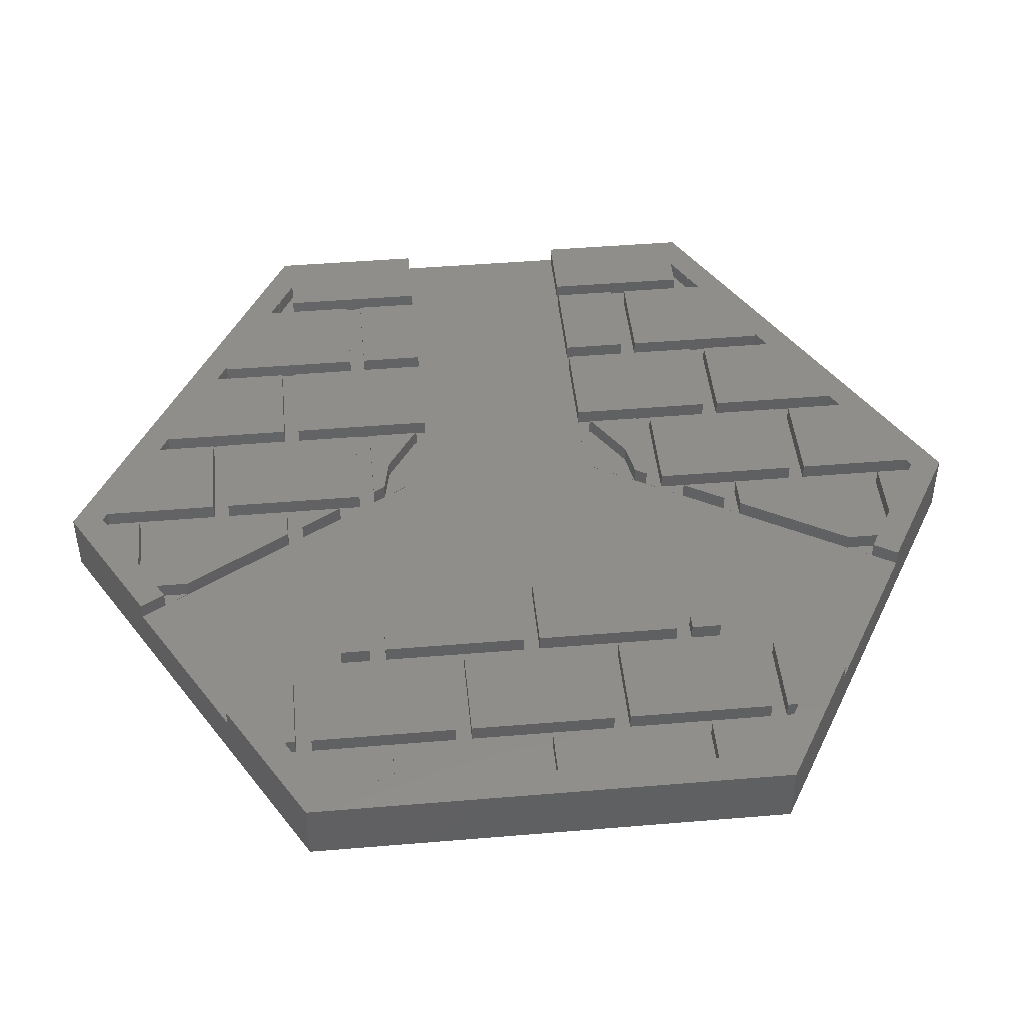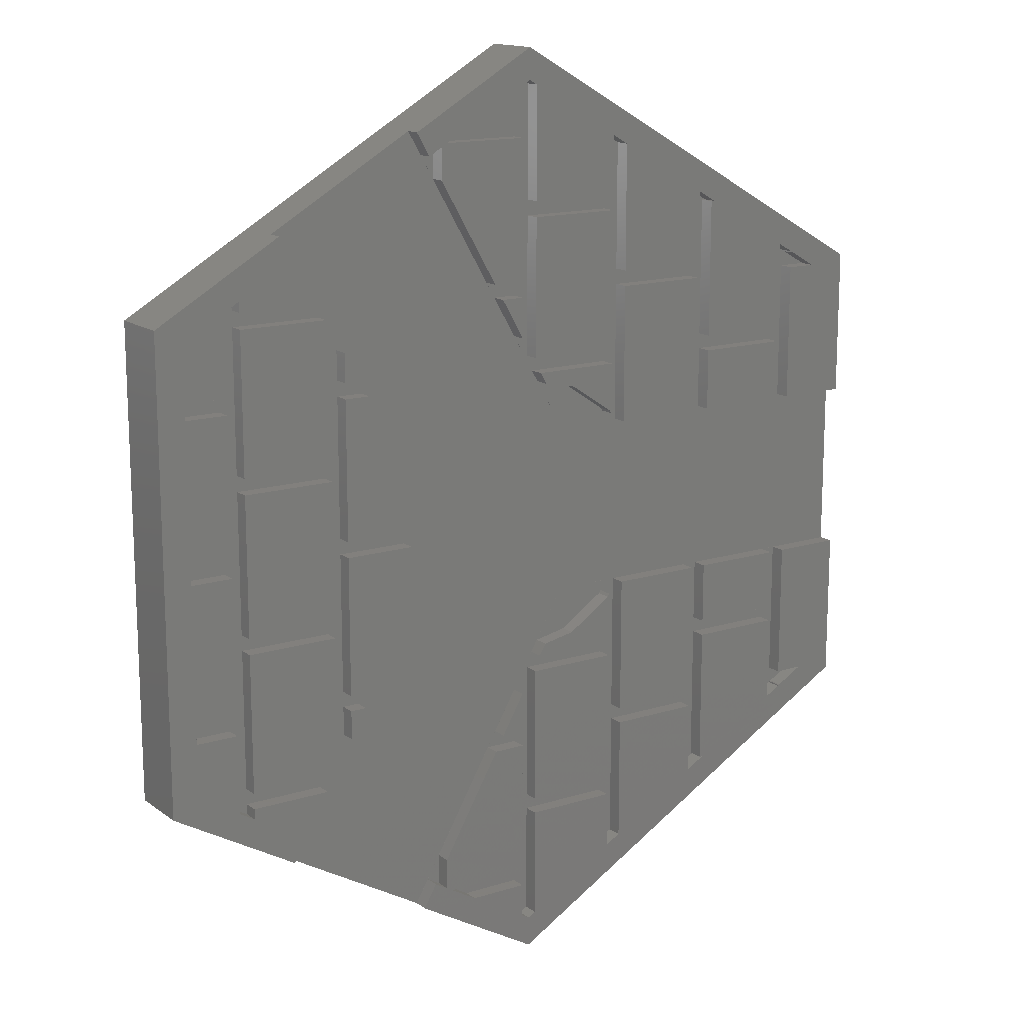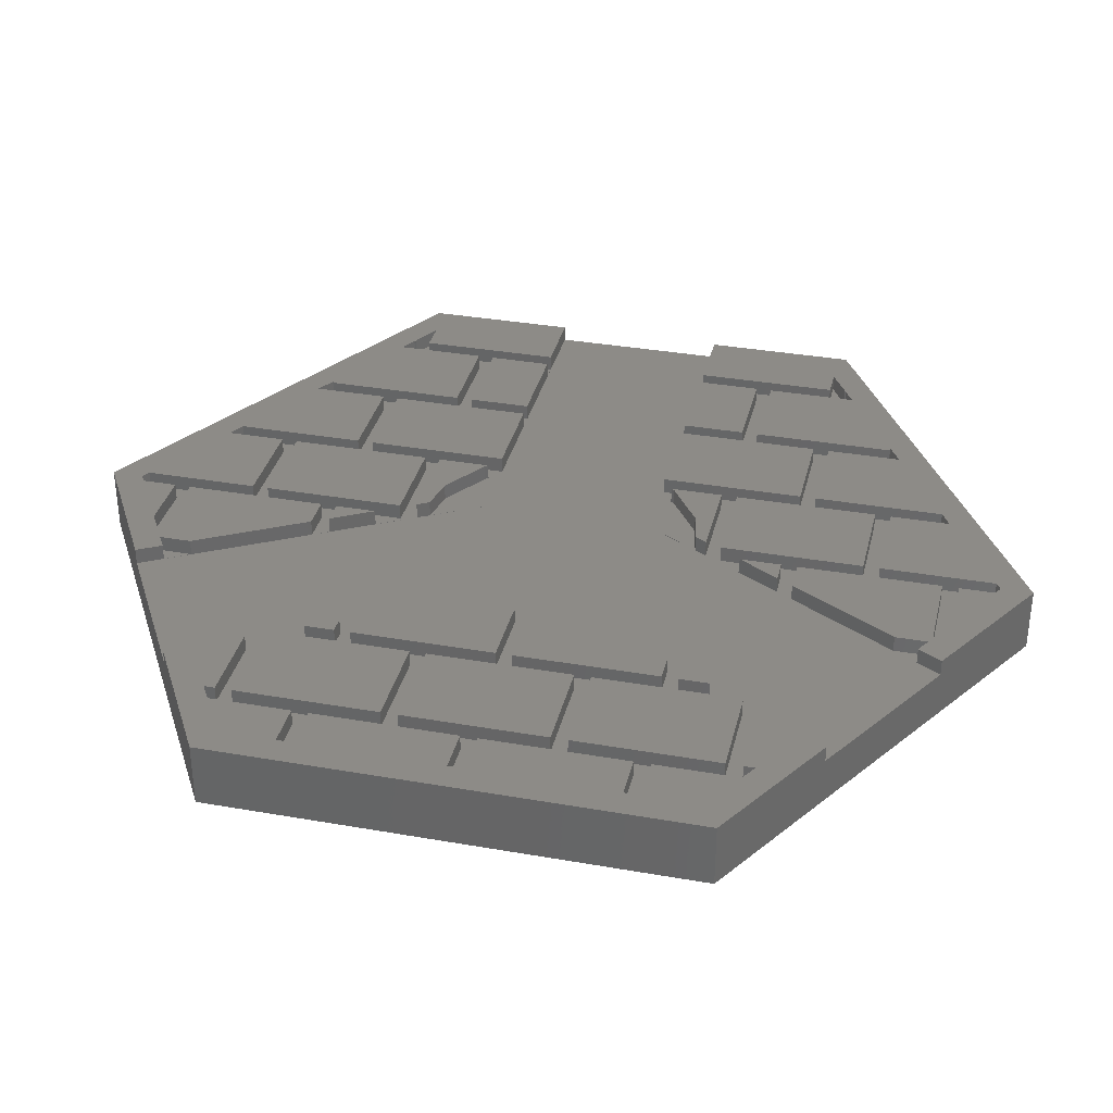
<metadata>
{"format":"stl","ext":"stl","renderer":"f3d","projection":"perspective","resolution":1024,"background":"white","views":[{"elev":45.7,"azim":-95.5,"up":"+Z"},{"elev":14.9,"azim":-33.9,"up":"+Y"},{"elev":34.4,"azim":-76.7,"up":"+Z"}]}
</metadata>
<code>
# stl→obj: 345 verts, 686 faces
v -12.13 0.252 2.001
v -12.13 4.747 2.001
v -12.99 -2.248 2.001
v -12.13 -0.253 2.001
v -4.452 -0.253 2.001
v -6.747 -0.253 2.001
v -4.162 -1.71 2.001
v -1.006 -7.248 2.001
v -0.2515 -5.94 2.001
v -1.006 -7.248 1.499
v -0.2515 -5.94 1.499
v -12.99 7.5 2.001
v -12.99 7.5 0.001
v -0.2515 -7.753 1.499
v 0.2545 -5.253 1.499
v -0.2515 -7.248 1.499
v -12.99 -7.5 0.001
v -0.2515 -7.248 2.001
v -12.99 -7.5 2.001
v 12.99 7.5 2.001
v 12.99 2.753 1.495
v 12.99 7.5 0
v 12.99 -7.5 0
v 12.99 2.753 2.001
v 12.99 -2.753 1.495
v 12.99 -7.5 2.001
v 12.99 -2.753 2.001
v 7.375 9.748 2.001
v 10.25 8.087 2.001
v 7.255 9.748 2.001
v 7.255 5.252 2.001
v -3.245 12.13 1.499
v -3.245 12.13 2.001
v -3.679 11.88 2.001
v -3.679 11.88 1.499
v -4.112 12.63 2.001
v 10.76 7.752 2.001
v 10.83 7.752 2.001
v 10.76 7.795 2.001
v -3.042 12.25 1.499
v -3.042 12.25 2.001
v -0.2515 12.25 2.001
v 11.71 7.247 2.001
v -2.164 12.75 1.499
v -2.164 12.75 2.001
v 3.249 12.13 2.001
v 3.756 11.84 2.001
v 2.857 13.35 2.001
v 5.29 11.95 2.001
v 3.756 7.752 2.001
v 6.75 10.11 2.001
v -0.2515 12.25 1.499
v 1.589 2.753 1.499
v 0.6545 4.373 1.499
v 1.589 2.753 1.495
v 0.4385 4.747 1.499
v 7.255 -4.748 1.499
v 7.255 -4.748 2.001
v 7.255 -2.753 2.001
v 7.255 -2.753 1.499
v 10.76 -2.753 1.499
v 10.76 -2.753 2.001
v 10.25 -2.753 2.001
v 10.25 -2.753 1.499
v -4.112 12.63 1.495
v -2.904 10.53 1.495
v 10.25 -4.748 2.001
v 10.25 -4.748 1.499
v 6.75 -2.753 1.499
v 11.7 -7.248 1.499
v 10.83 -7.753 2.001
v 11.7 -7.248 2.001
v 10.76 -7.248 2.001
v 10.76 -7.248 1.499
v 0.0004997 15 1.454e-11
v 0.0004997 15 2.001
v 7.255 -5.253 1.499
v 7.255 -5.253 2.001
v 10.25 -5.253 2.001
v 10.25 -5.253 1.499
v -3.245 11.13 1.499
v -3.245 11.13 2.001
v 10.25 -8.087 1.499
v -0.2515 7.752 1.499
v -0.2515 7.752 2.001
v -1.298 7.752 1.499
v 7.255 -9.748 2.001
v 10.76 -7.795 1.499
v 10.25 -8.087 2.001
v 10.76 -7.795 2.001
v 10.76 -7.753 2.001
v 10.76 -7.753 1.499
v -1.298 7.752 2.001
v 10.83 -7.753 1.499
v -8.879 9.875 1.495
v -7.652 7.752 2.001
v -7.652 7.752 1.499
v -8.879 9.875 2.001
v 1.589 -2.753 1.495
v -5.918 -4.748 2.001
v 3.756 -2.753 1.499
v 1.589 -2.753 1.499
v 3.249 -3.088 1.499
v -6.747 -5.253 2.001
v -6.747 -6.184 2.001
v -6.21 -5.253 2.001
v 3.756 -2.753 2.001
v 6.75 -2.753 2.001
v -12.13 -4.748 2.001
v -10.75 -4.748 2.001
v -10.75 -0.253 2.001
v 6.75 -7.248 1.499
v -12.13 -5.253 2.001
v 3.249 -4.748 2.001
v 3.249 -4.748 1.499
v 3.249 -3.088 2.001
v 3.186 -3.184 1.499
v 3.186 -3.184 2.001
v -10.75 -7.795 2.001
v 1.724 -4.16 1.499
v 1.724 -4.16 2.001
v -7.253 -7.06 2.001
v -7.253 -2.753 2.001
v -10.25 -2.753 2.001
v -10.25 -7.248 2.001
v -7.362 -7.248 2.001
v -10.75 -5.253 2.001
v -8.879 -9.875 2.001
v -10.25 -8.088 2.001
v 6.75 -10.11 2.001
v 5.29 -11.95 2.001
v 7.373 -9.748 2.001
v 0.6545 -4.373 1.499
v 0.6545 -4.373 2.001
v 0.4375 -4.748 2.001
v 0.4375 -4.748 1.499
v 3.756 -7.753 2.001
v 3.756 -11.84 2.001
v 6.75 -7.753 2.001
v 3.249 -10.25 2.001
v 0.2545 -10.25 2.001
v 3.249 -12.13 2.001
v 0.2545 -13.86 2.001
v -0.2515 -12.75 2.001
v -2.164 -12.75 2.001
v -0.2515 -13.86 2.001
v 0.5955 -4.475 1.495
v 0.0004997 -15 2.001
v 0.0004997 -14 2.001
v -3.68 -11.88 2.001
v -4.112 -12.63 2.001
v -3.245 -12.13 2.001
v -3.041 -12.25 2.001
v -0.2515 -12.25 2.001
v -0.2515 -7.753 2.001
v -1.298 -7.753 2.001
v -3.245 -11.13 2.001
v -10.25 -7.753 2.001
v -7.652 -7.753 2.001
v 6.75 7.752 2.001
v 0.2555 10.25 2.001
v 0.2555 13.86 2.001
v 0.0004997 14 2.001
v -0.2515 12.75 2.001
v -0.2515 13.86 2.001
v 3.249 10.25 2.001
v 6.75 10.11 1.499
v 7.255 9.748 1.499
v 7.375 9.748 1.499
v 10.76 2.753 2.001
v 10.25 5.252 2.001
v 10.76 7.247 2.001
v 10.76 7.752 1.499
v 10.76 7.795 1.499
v 10.25 4.747 2.001
v 7.255 4.747 2.001
v 7.255 2.753 2.001
v 10.83 7.752 1.499
v 10.25 8.087 1.499
v 10.76 7.247 1.499
v 10.25 2.753 2.001
v 3.756 7.247 2.001
v 3.756 2.753 2.001
v 6.75 7.247 2.001
v 6.75 2.753 2.001
v 3.756 11.84 1.499
v 3.756 7.752 1.499
v -0.2515 7.247 2.001
v -1.006 7.247 2.001
v -0.2515 5.94 2.001
v 0.2555 5.252 2.001
v 3.249 5.252 2.001
v 0.2555 9.748 2.001
v 3.249 9.748 2.001
v 3.249 12.13 1.499
v 0.6545 4.373 2.001
v 1.724 4.16 2.001
v 0.4385 4.747 2.001
v 3.249 4.747 2.001
v 3.249 3.088 2.001
v 3.186 3.184 2.001
v 6.75 7.752 1.499
v 3.249 10.25 1.499
v 3.249 9.748 1.499
v 0.2555 9.748 1.499
v 3.756 -7.248 2.001
v 3.756 7.247 1.499
v 6.75 -7.248 2.001
v 0.2545 -9.748 2.001
v 3.249 -9.748 2.001
v 0.2545 -5.253 2.001
v 3.249 5.252 1.499
v 3.249 -5.253 2.001
v 0.2555 13.86 1.499
v -0.2515 12.75 1.499
v -3.175 0 1.495
v 0.0004997 14 1.499
v -0.2515 13.86 1.499
v 3.756 -7.248 1.499
v 3.249 -5.253 1.499
v 3.756 -7.753 1.499
v 6.75 -7.753 1.499
v 3.756 -11.84 1.499
v 3.249 -9.748 1.499
v -7.253 7.06 1.499
v -6.747 6.184 1.499
v -7.361 7.247 1.499
v -10.25 8.087 2.001
v -10.75 7.795 2.001
v -10.25 7.752 2.001
v -10.25 7.752 1.499
v -10.25 7.247 2.001
v -10.25 2.752 2.001
v -7.361 7.247 2.001
v -12.99 7.5 0
v -10.75 7.795 1.499
v -10.25 8.087 1.499
v -6.747 4.747 2.001
v -6.747 0.252 2.001
v -5.918 4.747 2.001
v -6.747 5.252 2.001
v -6.208 5.252 2.001
v -6.747 6.184 2.001
v -4.452 0.252 2.001
v -4.162 1.71 2.001
v -6.747 -4.748 2.001
v -7.253 -2.248 2.001
v -7.253 2.247 2.001
v -10.25 -2.248 2.001
v -7.253 2.752 2.001
v -7.253 7.06 2.001
v -10.75 5.252 2.001
v -12.13 5.252 2.001
v -10.25 2.247 2.001
v -10.75 0.252 2.001
v -10.75 4.747 2.001
v -6.747 5.252 1.499
v 0.2555 10.25 1.499
v -6.208 5.252 1.499
v -1.006 7.247 1.499
v -10.25 7.247 1.499
v 11.71 7.247 1.499
v 7.255 5.252 1.499
v 10.25 5.252 1.499
v 7.255 4.747 1.499
v 6.75 2.753 1.499
v -5.918 4.747 1.499
v -6.747 4.747 1.499
v 10.25 4.747 1.499
v -7.253 2.752 1.499
v -4.952 3.075 1.495
v 10.76 2.753 1.499
v 7.255 2.753 1.499
v 10.25 2.753 1.499
v -4.162 1.71 1.499
v -4.452 -0.253 1.499
v -4.452 0.252 1.499
v -6.747 0.252 1.499
v 6.75 7.247 1.499
v -3.175 0 1.499
v -6.747 -0.253 1.499
v 3.756 2.753 1.499
v 3.249 4.747 1.499
v 3.249 3.088 1.499
v -7.253 2.247 1.499
v -7.253 -2.248 1.499
v -0.2515 7.247 1.499
v -0.2515 5.94 1.499
v 0.2555 5.252 1.499
v -10.75 5.252 1.499
v -12.13 5.252 1.499
v -12.13 4.747 1.499
v -10.75 4.747 1.499
v -10.25 2.247 1.499
v -10.25 -2.248 1.499
v -10.75 0.252 1.499
v -10.25 2.752 1.499
v -12.99 -7.5 0
v -12.13 -0.253 1.499
v -12.13 0.252 1.499
v -7.253 -2.753 1.499
v 7.373 -9.748 1.499
v 6.75 -10.11 1.499
v 7.255 -9.748 1.499
v -7.253 -7.06 1.499
v -6.747 -4.748 1.499
v 3.249 -12.13 1.499
v 3.249 -10.25 1.499
v 0.2545 -10.25 1.499
v -5.918 -4.748 1.499
v 0.0004997 -15 0.001
v -5.761 -4.475 1.495
v 0.2545 -9.748 1.499
v -0.2515 -12.25 1.499
v -6.747 -6.184 1.499
v -6.21 -5.253 1.499
v -0.2515 -12.75 1.499
v 0.2545 -13.86 1.499
v -2.164 -12.75 1.499
v -1.298 -7.753 1.499
v -3.041 -12.25 1.499
v 0.0004997 -14 1.499
v -0.2515 -13.86 1.499
v -1.77 -8.571 1.495
v -4.112 -12.63 1.495
v -3.245 -11.13 1.499
v -6.747 -5.253 1.499
v -3.68 -11.88 1.499
v -8.879 -9.875 1.495
v -3.245 -12.13 1.499
v -7.362 -7.248 1.499
v -10.25 -7.248 1.499
v -7.652 -7.753 1.499
v -10.25 -7.753 1.499
v -10.25 -2.753 1.499
v -10.75 -4.748 1.499
v -10.75 -5.253 1.499
v -12.13 -5.253 1.499
v -12.13 -4.748 1.499
v -10.75 -0.253 1.499
v -10.75 -7.795 1.499
v -10.25 -8.088 1.499
v 3.186 3.184 1.499
v 1.724 4.16 1.499
v -4.162 -1.71 1.499
f 1 2 3
f 4 1 3
f 5 6 7
f 8 9 10
f 11 10 9
f 3 12 13
f 14 15 16
f 17 3 13
f 16 11 18
f 9 18 11
f 3 17 19
f 10 14 16
f 18 8 10
f 18 10 16
f 20 21 22
f 23 22 21
f 24 21 20
f 21 25 23
f 26 23 25
f 27 26 25
f 28 29 20
f 30 31 28
f 32 33 34
f 32 34 35
f 35 34 36
f 37 38 39
f 40 41 42
f 20 29 39
f 20 39 38
f 38 43 20
f 44 45 41
f 44 41 40
f 46 47 48
f 49 48 47
f 47 50 49
f 51 28 49
f 20 49 28
f 52 44 40
f 51 49 50
f 53 54 55
f 56 55 54
f 57 58 59
f 57 59 60
f 27 25 61
f 27 61 62
f 63 64 60
f 63 60 59
f 65 66 35
f 63 67 68
f 63 68 64
f 67 58 57
f 67 57 68
f 60 69 57
f 64 68 61
f 65 35 36
f 60 64 25
f 25 64 61
f 70 71 72
f 70 72 73
f 62 61 74
f 75 65 76
f 77 78 79
f 77 79 80
f 74 73 62
f 81 82 33
f 81 33 32
f 79 83 80
f 80 68 77
f 68 80 61
f 74 61 80
f 68 57 77
f 57 69 77
f 84 85 86
f 74 80 83
f 35 81 32
f 87 78 77
f 88 83 89
f 88 89 90
f 88 90 91
f 88 91 92
f 82 66 93
f 70 94 71
f 65 95 66
f 91 71 94
f 91 94 92
f 81 66 82
f 73 74 70
f 79 89 83
f 88 92 83
f 83 92 74
f 66 81 35
f 92 94 74
f 70 74 94
f 66 86 93
f 96 97 98
f 25 99 60
f 7 6 100
f 101 102 103
f 101 99 102
f 104 105 106
f 107 108 69
f 101 69 99
f 69 60 99
f 107 69 101
f 3 109 110
f 110 111 3
f 112 77 69
f 113 109 19
f 4 3 111
f 114 115 116
f 103 116 115
f 3 19 109
f 103 117 118
f 103 118 116
f 19 119 113
f 120 121 117
f 118 117 121
f 122 123 124
f 125 126 124
f 115 101 103
f 103 102 117
f 127 113 119
f 128 129 19
f 119 19 129
f 122 124 126
f 130 131 132
f 78 132 89
f 133 134 121
f 133 121 120
f 115 135 136
f 137 138 131
f 26 132 131
f 137 131 130
f 137 130 139
f 140 141 142
f 143 142 141
f 102 133 120
f 117 102 120
f 144 145 146
f 99 147 133
f 147 136 135
f 148 131 142
f 142 143 148
f 131 138 142
f 143 149 148
f 149 146 148
f 146 145 148
f 147 135 134
f 133 147 134
f 150 151 152
f 99 133 102
f 151 148 145
f 151 145 153
f 151 153 152
f 154 155 156
f 156 157 154
f 152 153 157
f 153 154 157
f 158 129 159
f 129 128 159
f 50 160 51
f 46 48 161
f 162 161 48
f 163 162 76
f 48 76 162
f 164 165 45
f 76 45 165
f 76 165 163
f 93 85 42
f 46 161 166
f 167 168 169
f 28 167 169
f 170 24 43
f 20 43 24
f 29 28 31
f 30 169 168
f 28 169 30
f 171 29 31
f 172 170 43
f 173 37 39
f 173 39 174
f 175 176 177
f 178 38 37
f 178 37 173
f 179 173 174
f 173 180 178
f 181 175 177
f 174 39 29
f 174 29 179
f 182 183 184
f 185 184 183
f 186 187 47
f 188 189 190
f 191 192 193
f 194 193 192
f 186 47 46
f 186 46 195
f 196 197 198
f 199 198 197
f 200 199 201
f 197 201 199
f 202 168 167
f 58 67 63
f 58 63 59
f 28 51 167
f 72 71 26
f 49 20 22
f 27 62 72
f 26 27 72
f 73 72 62
f 202 167 51
f 50 47 187
f 71 90 26
f 91 90 71
f 90 89 26
f 203 195 166
f 46 166 195
f 79 78 89
f 87 132 78
f 26 89 132
f 204 205 194
f 116 118 114
f 187 186 204
f 203 204 186
f 195 203 186
f 121 114 118
f 205 204 203
f 108 107 206
f 49 22 75
f 134 135 121
f 135 114 121
f 202 187 207
f 206 208 108
f 51 160 202
f 160 50 187
f 160 187 202
f 209 210 211
f 204 212 187
f 213 211 210
f 8 18 9
f 42 52 40
f 33 82 41
f 162 214 161
f 114 135 115
f 52 214 215
f 44 52 215
f 55 216 99
f 45 44 164
f 215 164 44
f 214 217 215
f 218 215 217
f 208 112 108
f 206 107 101
f 163 165 218
f 163 218 217
f 206 101 219
f 220 101 115
f 115 136 220
f 217 214 162
f 217 162 163
f 219 101 220
f 76 48 75
f 49 75 48
f 221 137 139
f 221 139 222
f 215 218 165
f 215 165 164
f 221 223 137
f 65 75 95
f 95 75 13
f 112 208 206
f 112 206 219
f 69 108 112
f 36 76 65
f 220 213 224
f 210 224 213
f 33 36 34
f 41 36 33
f 36 41 45
f 76 36 45
f 225 226 95
f 42 41 82
f 42 82 93
f 95 227 225
f 97 227 95
f 228 98 229
f 12 229 98
f 228 96 98
f 95 98 97
f 230 96 228
f 96 231 97
f 232 233 234
f 75 235 13
f 228 229 236
f 228 236 237
f 238 239 240
f 98 95 12
f 241 242 243
f 237 236 231
f 244 245 239
f 245 240 239
f 246 100 6
f 247 248 249
f 228 237 231
f 228 231 230
f 13 12 95
f 250 251 233
f 251 234 233
f 252 229 253
f 229 12 253
f 12 3 2
f 2 253 12
f 96 230 231
f 249 248 254
f 255 2 1
f 256 2 255
f 224 221 219
f 112 219 221
f 221 222 112
f 77 112 222
f 220 224 219
f 15 211 213
f 15 213 220
f 15 209 211
f 84 52 85
f 42 85 52
f 136 15 220
f 136 11 15
f 11 16 15
f 11 136 147
f 243 242 226
f 93 86 85
f 226 257 243
f 243 257 241
f 227 234 251
f 227 251 225
f 52 84 205
f 52 205 258
f 52 258 214
f 259 226 242
f 86 260 84
f 86 66 260
f 260 66 55
f 214 258 161
f 258 205 203
f 258 203 161
f 166 161 203
f 205 193 194
f 231 261 97
f 97 261 227
f 262 180 43
f 172 43 180
f 227 261 234
f 178 180 262
f 257 226 225
f 178 262 43
f 178 43 38
f 250 225 251
f 168 202 263
f 31 30 263
f 168 263 30
f 171 179 29
f 241 257 242
f 180 173 179
f 179 264 180
f 265 263 266
f 176 265 177
f 267 268 238
f 267 238 240
f 259 242 257
f 176 175 269
f 176 269 265
f 225 270 268
f 225 268 257
f 259 257 268
f 259 268 267
f 263 265 269
f 263 269 264
f 271 95 226
f 263 264 171
f 263 171 31
f 170 172 180
f 271 226 259
f 171 264 179
f 269 272 264
f 271 259 267
f 271 267 240
f 55 271 216
f 177 273 274
f 177 274 181
f 170 272 24
f 274 21 272
f 273 21 274
f 24 272 21
f 245 271 240
f 245 275 271
f 265 273 177
f 274 269 181
f 175 181 269
f 170 180 272
f 274 272 269
f 180 264 272
f 7 276 5
f 277 244 278
f 277 275 244
f 245 244 275
f 279 263 202
f 266 263 279
f 278 276 277
f 280 277 276
f 279 184 266
f 280 275 277
f 194 192 204
f 275 216 271
f 207 182 184
f 207 184 279
f 275 280 216
f 192 212 204
f 279 202 207
f 207 187 212
f 273 265 266
f 281 6 5
f 281 5 276
f 184 185 266
f 183 182 207
f 183 207 282
f 244 239 278
f 268 278 239
f 283 199 284
f 285 248 286
f 283 56 199
f 233 270 250
f 283 282 212
f 284 282 283
f 282 207 212
f 239 238 268
f 270 225 250
f 56 283 212
f 286 281 278
f 278 281 276
f 270 285 268
f 278 268 285
f 278 285 286
f 287 188 190
f 287 190 288
f 190 189 260
f 190 260 288
f 287 260 189
f 287 189 188
f 205 289 193
f 233 232 261
f 232 234 261
f 288 289 287
f 205 84 289
f 290 236 252
f 229 252 236
f 287 289 84
f 260 287 84
f 252 253 291
f 252 291 290
f 291 253 2
f 291 2 292
f 293 292 2
f 293 2 256
f 293 261 290
f 236 290 261
f 236 261 231
f 95 271 66
f 290 291 292
f 290 292 293
f 55 66 271
f 248 285 254
f 294 254 285
f 288 55 56
f 294 295 254
f 256 255 296
f 260 55 288
f 285 270 294
f 270 297 294
f 296 294 297
f 295 294 296
f 233 297 270
f 296 293 256
f 293 296 297
f 261 293 297
f 298 13 235
f 261 297 233
f 198 56 54
f 198 54 196
f 212 289 56
f 254 295 249
f 289 212 191
f 192 191 212
f 191 193 289
f 1 4 299
f 1 299 300
f 301 124 123
f 302 303 132
f 302 132 87
f 302 87 304
f 303 304 222
f 303 302 304
f 131 23 26
f 303 222 130
f 139 130 222
f 301 305 306
f 223 307 142
f 223 142 138
f 223 138 137
f 308 140 142
f 308 142 307
f 308 309 140
f 246 306 310
f 246 310 100
f 77 222 304
f 223 221 224
f 224 308 223
f 307 223 308
f 309 308 224
f 311 75 22
f 312 7 100
f 15 313 209
f 141 140 309
f 313 224 209
f 210 209 224
f 310 312 100
f 15 14 313
f 14 314 313
f 224 313 309
f 312 315 305
f 122 301 123
f 316 315 312
f 310 316 312
f 309 313 314
f 317 318 314
f 314 14 154
f 155 154 14
f 144 317 319
f 14 10 320
f 317 314 319
f 321 319 314
f 154 321 314
f 143 141 309
f 311 22 23
f 156 155 320
f 14 320 155
f 146 149 322
f 146 322 323
f 323 317 146
f 144 146 317
f 156 320 324
f 320 10 324
f 317 323 322
f 317 322 318
f 309 314 318
f 156 324 157
f 324 11 147
f 324 10 11
f 143 309 318
f 322 149 143
f 322 143 318
f 312 324 147
f 311 131 148
f 131 311 23
f 151 325 148
f 325 326 324
f 327 104 106
f 327 106 316
f 106 105 315
f 106 315 316
f 305 301 122
f 315 105 327
f 327 105 104
f 327 306 305
f 310 306 316
f 327 316 306
f 315 327 305
f 326 325 328
f 312 305 329
f 325 324 329
f 151 150 328
f 151 328 325
f 324 326 157
f 326 328 330
f 152 330 150
f 328 150 330
f 122 126 331
f 122 331 305
f 126 332 331
f 333 334 158
f 333 158 159
f 334 333 332
f 331 332 333
f 326 330 152
f 326 152 157
f 145 144 319
f 301 286 335
f 286 295 335
f 336 335 295
f 145 319 321
f 145 321 153
f 298 311 17
f 301 335 124
f 337 335 336
f 311 148 325
f 109 338 339
f 109 339 336
f 109 336 110
f 154 153 321
f 336 339 338
f 336 338 337
f 325 329 311
f 249 295 286
f 249 286 247
f 311 329 17
f 336 295 340
f 159 128 333
f 329 333 128
f 329 331 333
f 340 111 336
f 110 336 111
f 17 13 298
f 331 329 305
f 109 113 338
f 338 113 127
f 338 127 337
f 335 337 332
f 335 332 124
f 125 124 332
f 288 56 289
f 341 337 119
f 127 119 337
f 332 337 341
f 342 334 341
f 332 341 334
f 56 198 199
f 342 341 119
f 342 119 129
f 343 344 53
f 54 53 344
f 344 343 197
f 128 19 329
f 17 329 19
f 54 344 197
f 54 197 196
f 158 334 342
f 158 342 129
f 126 125 332
f 266 55 273
f 199 200 284
f 197 343 201
f 340 299 4
f 340 4 111
f 200 201 343
f 200 343 284
f 1 300 296
f 1 296 255
f 296 340 295
f 296 300 299
f 296 299 340
f 53 282 284
f 53 284 343
f 345 280 276
f 21 273 55
f 53 55 282
f 345 216 280
f 345 312 216
f 312 147 216
f 185 183 282
f 282 55 266
f 185 282 266
f 276 7 345
f 21 55 99
f 99 25 21
f 312 329 324
f 312 345 7
f 147 99 216
f 246 6 281
f 246 281 306
f 306 281 286
f 306 286 301
f 311 298 235
f 235 75 311
f 248 247 286
f 132 303 130
f 304 87 77

</code>
